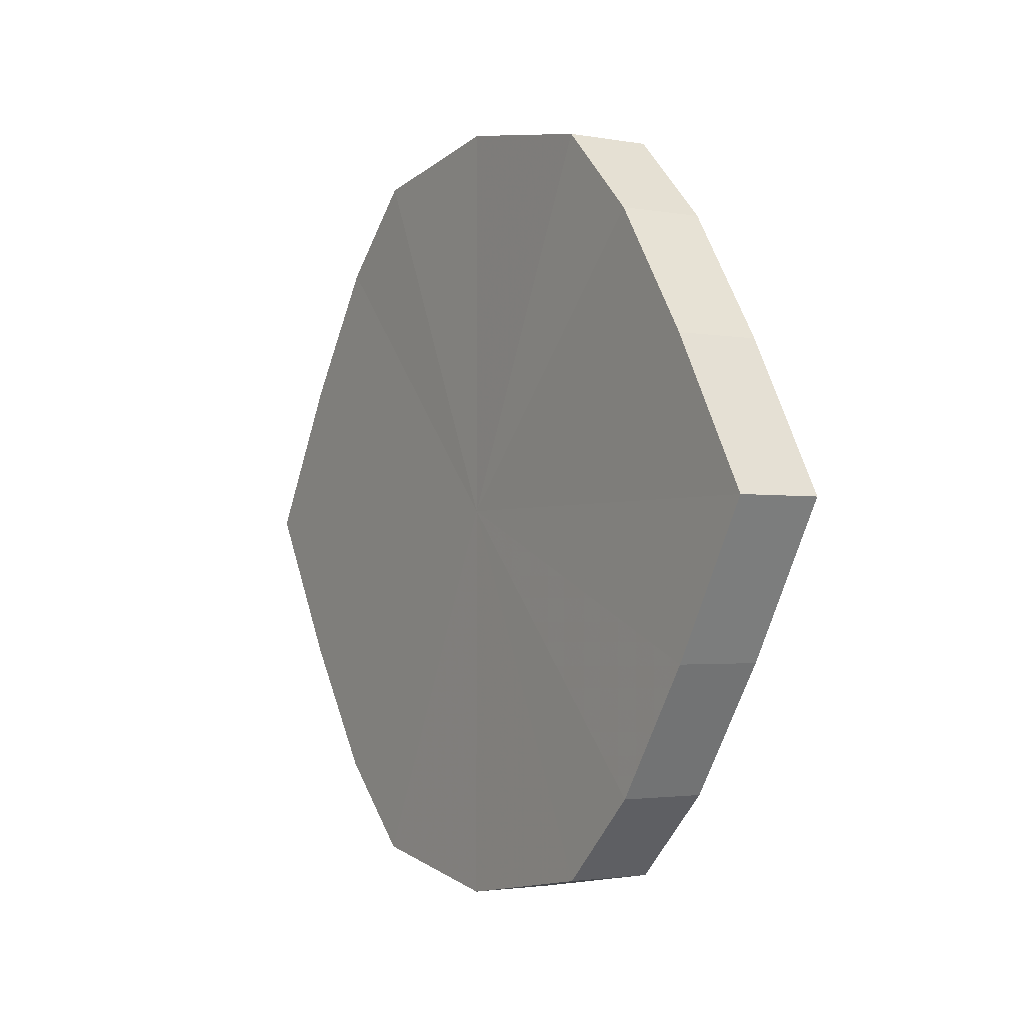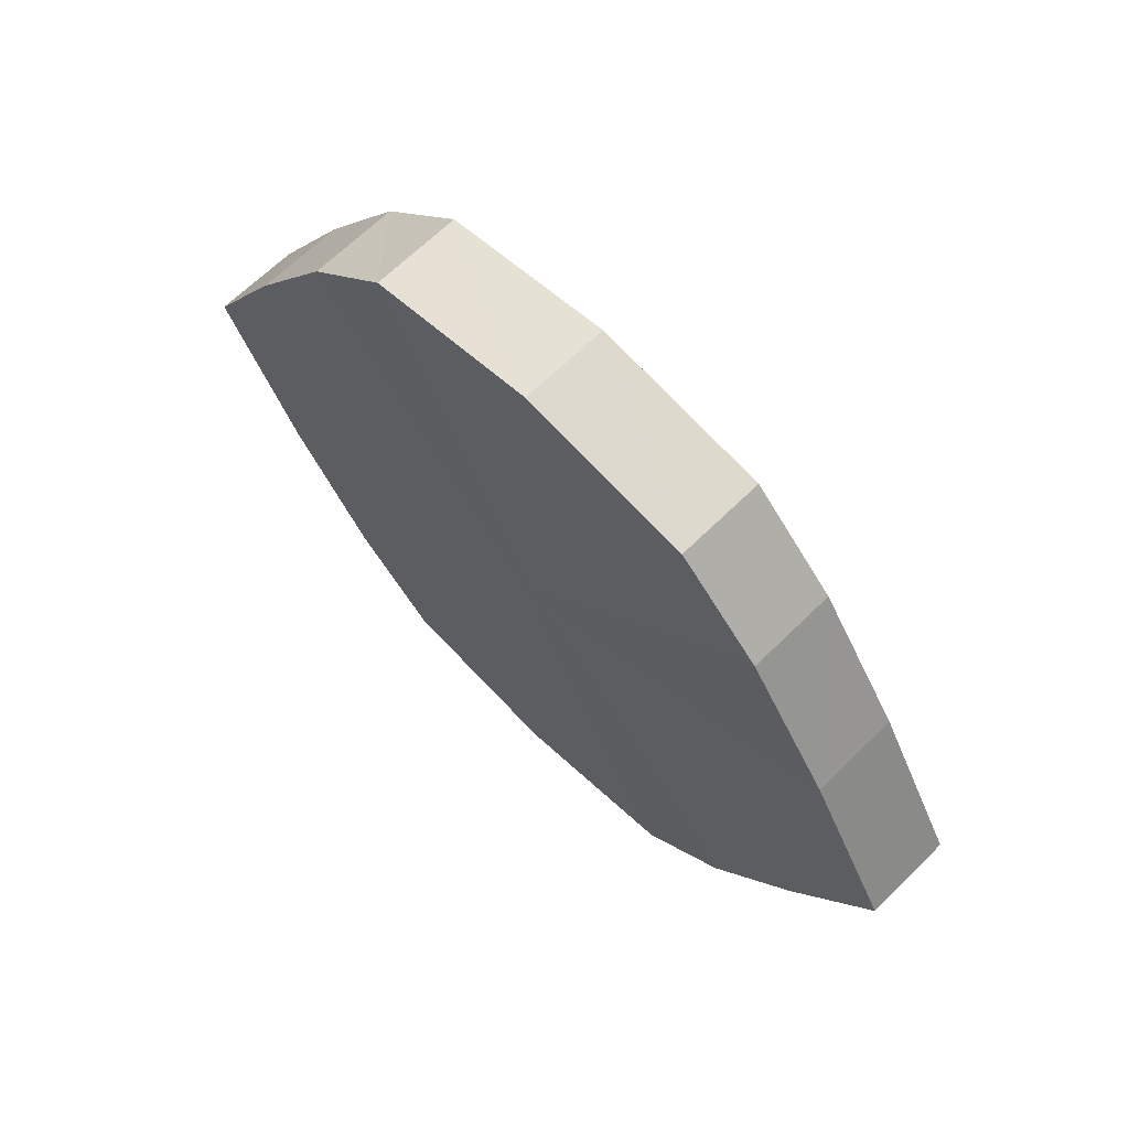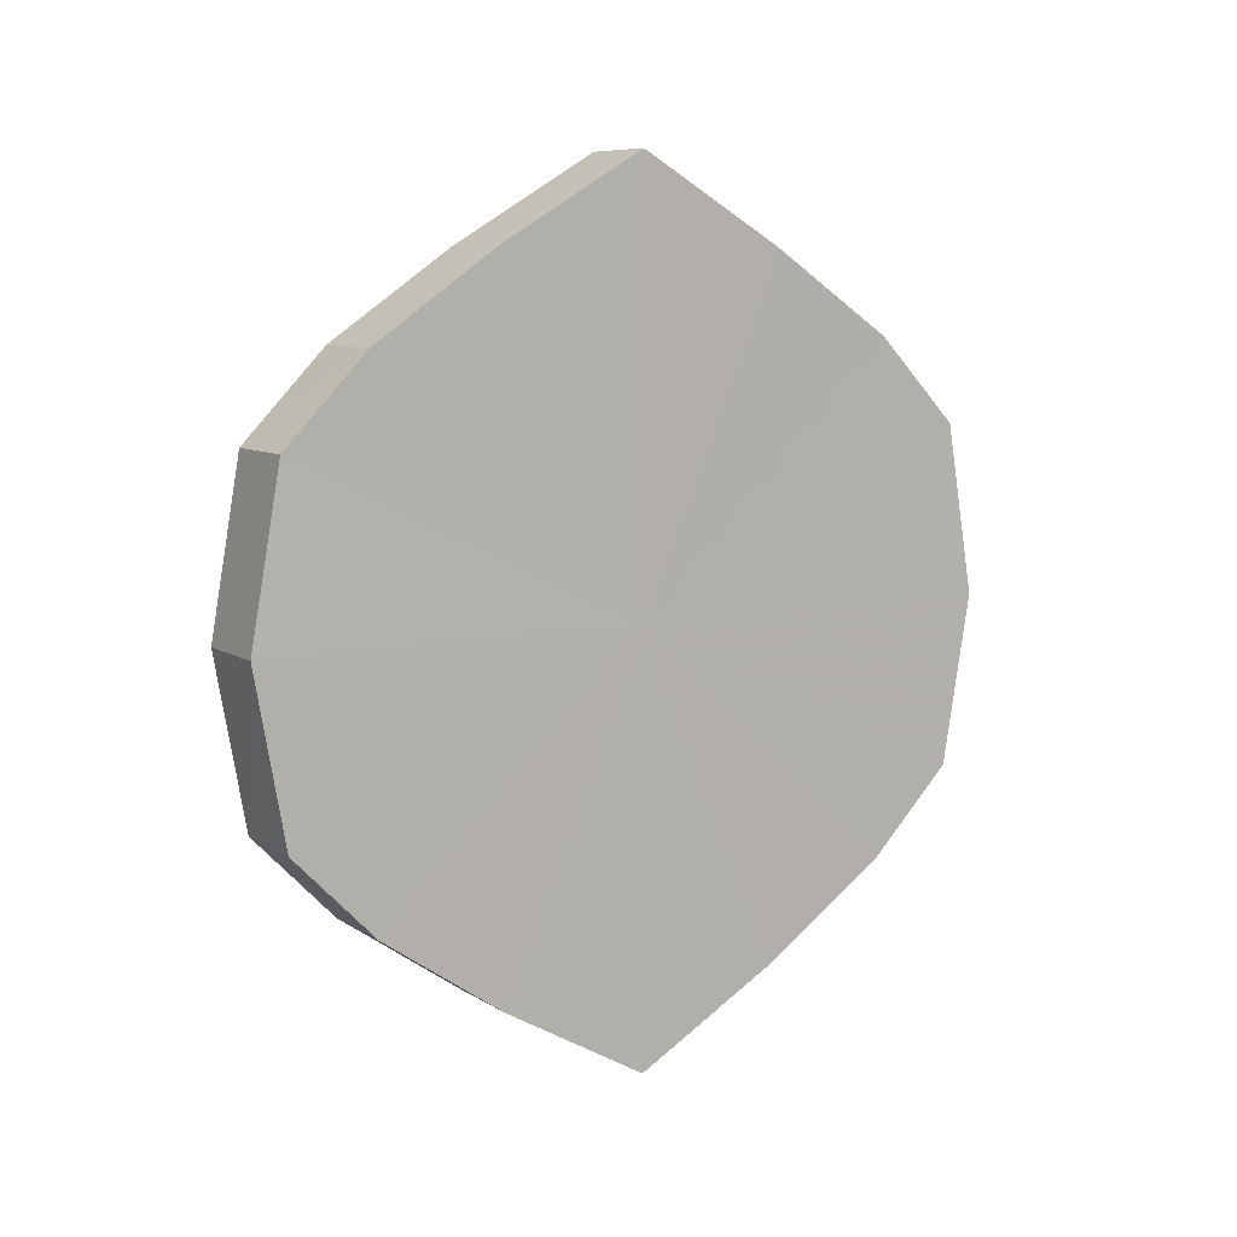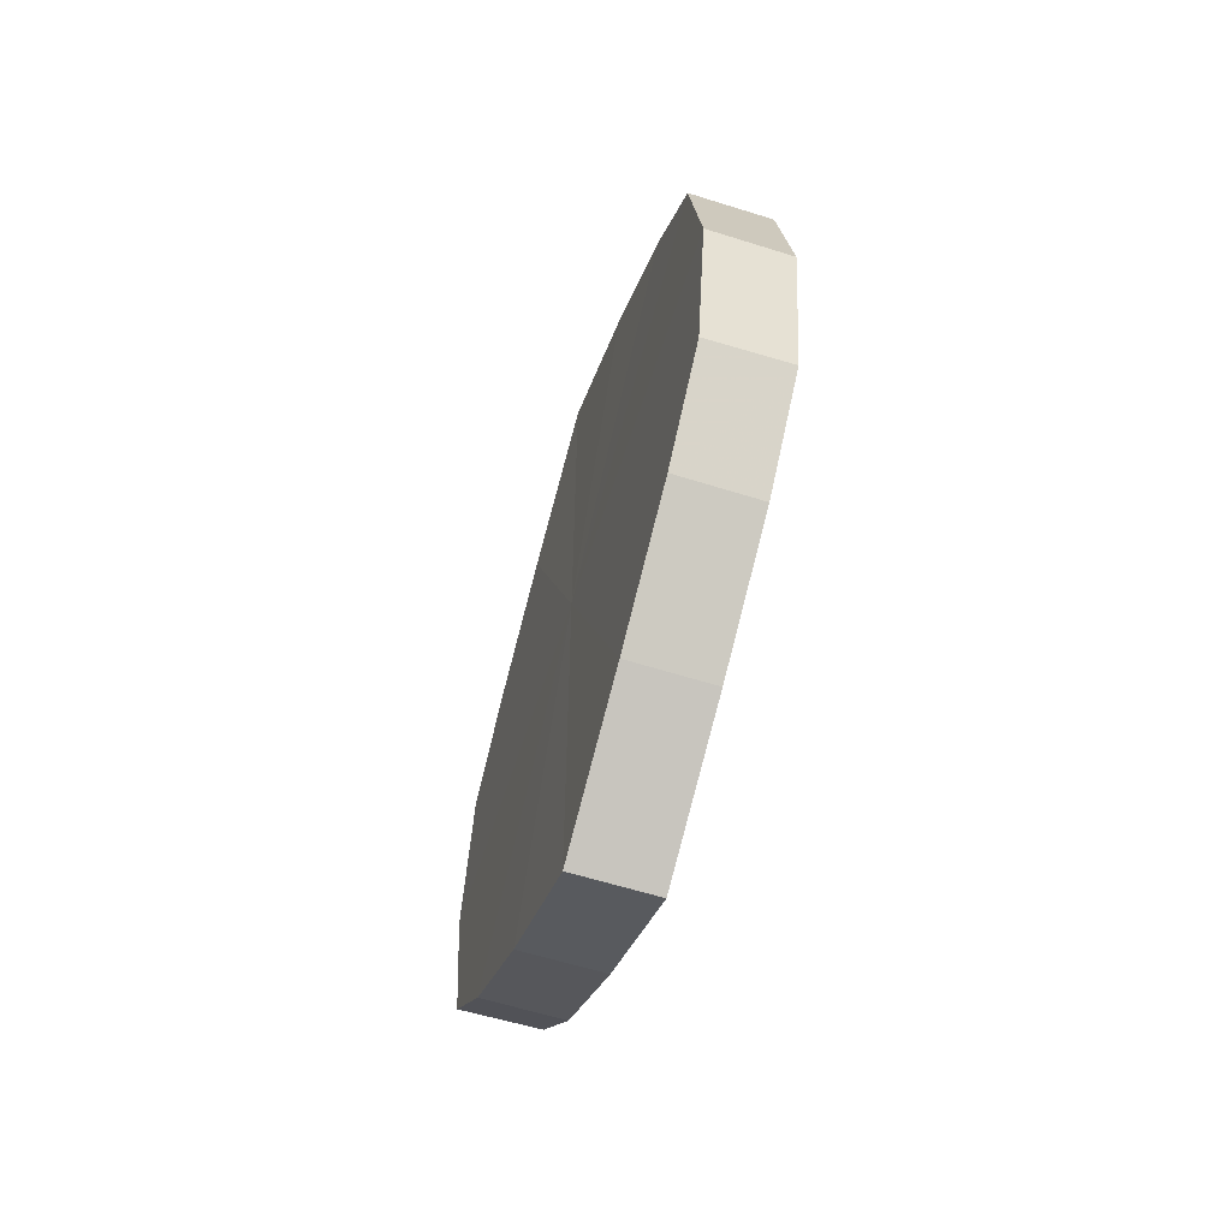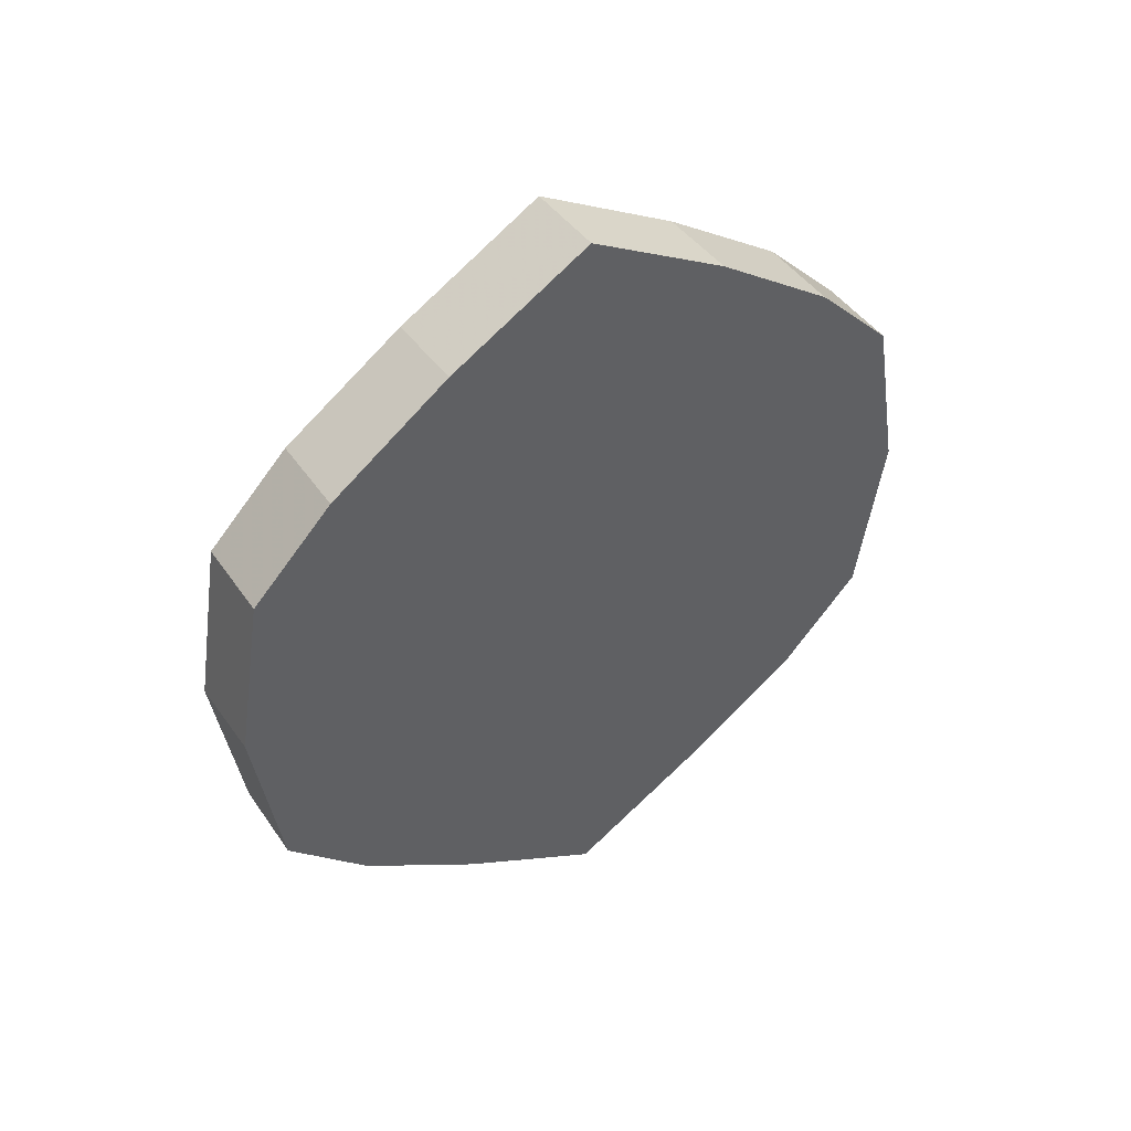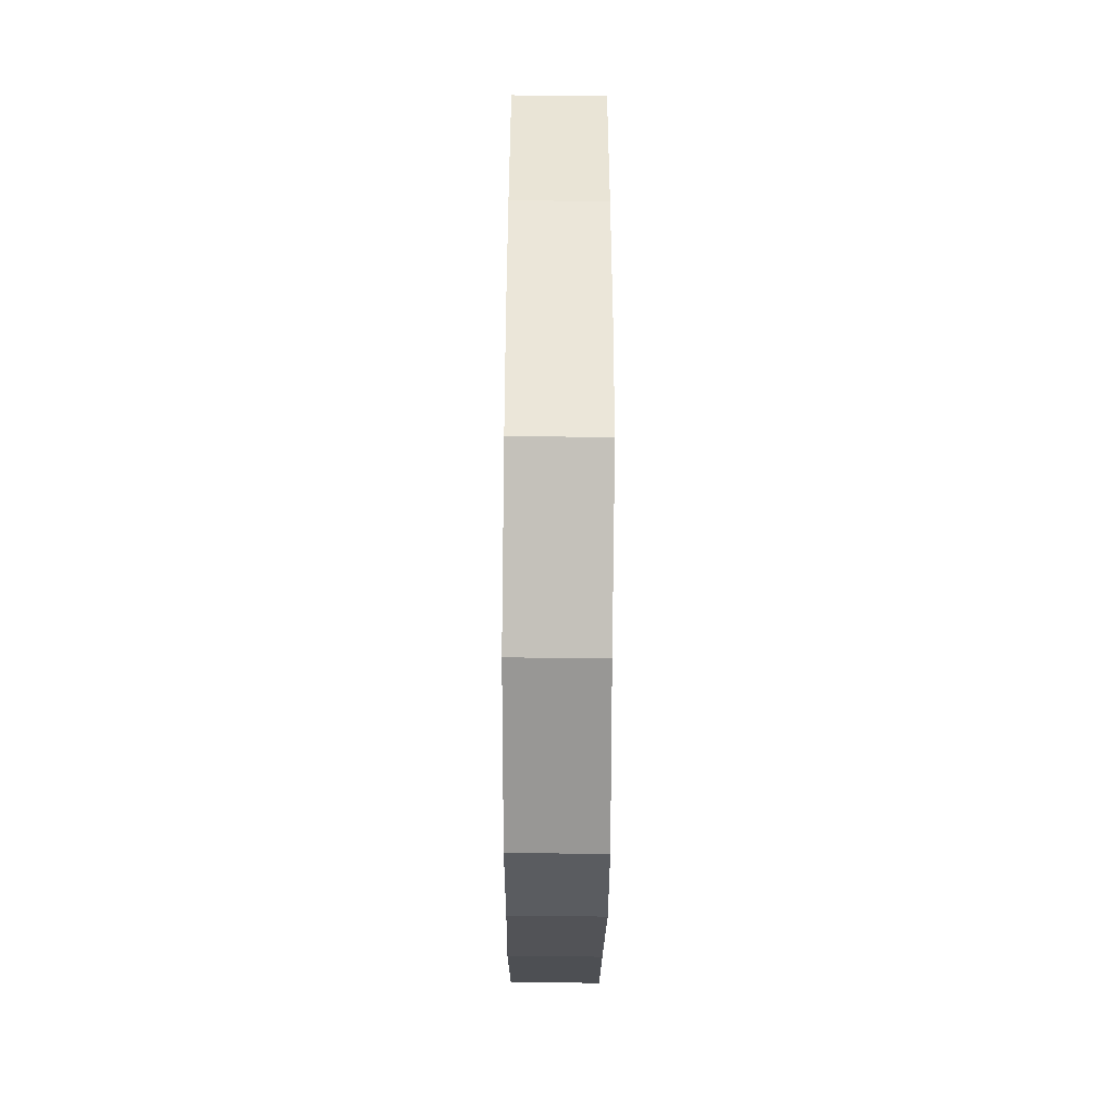
<metadata>
{"format":"obj","ext":"obj","renderer":"f3d","projection":"perspective","resolution":1024,"background":"white","views":[{"elev":-2.3,"azim":-32.6,"up":"+Z"},{"elev":66.0,"azim":-45.0,"up":"+Z"},{"elev":8.6,"azim":58.4,"up":"+Y"},{"elev":-60.8,"azim":162.4,"up":"+Y"},{"elev":44.5,"azim":-122.8,"up":"+Y"},{"elev":-77.9,"azim":179.7,"up":"+Z"}]}
</metadata>
<code>
o 979
v 2176 1876 7.769
v 2176 1876 7.773
v 2176 1876 7.769
v 2176 1876 7.783
v 2176 1876 7.773
v 2176 1876 7.773
v 2176 1876 7.773
v 2176 1876 7.797
v 2176 1876 7.783
v 2176 1876 7.783
v 2176 1876 7.783
v 2176 1876 7.814
v 2176 1876 7.797
v 2176 1876 7.797
v 2176 1876 7.797
v 2176 1876 7.832
v 2176 1876 7.814
v 2176 1876 7.814
v 2176 1876 7.814
v 2176 1876 7.846
v 2176 1876 7.832
v 2176 1876 7.832
v 2176 1876 7.832
v 2176 1876 7.856
v 2176 1876 7.846
v 2176 1876 7.846
v 2176 1876 7.846
v 2176 1876 7.859
v 2176 1876 7.856
v 2176 1876 7.856
v 2176 1876 7.856
v 2176 1876 7.859
v 2176 1876 7.769
v 2176 1876 7.773
v 2176 1876 7.773
v 2176 1876 7.783
v 2176 1876 7.783
v 2176 1876 7.773
v 2176 1876 7.769
v 2176 1876 7.783
v 2176 1876 7.773
v 2176 1876 7.797
v 2176 1876 7.797
v 2176 1876 7.797
v 2176 1876 7.783
v 2176 1876 7.814
v 2176 1876 7.797
v 2176 1876 7.814
v 2176 1876 7.814
v 2176 1876 7.832
v 2176 1876 7.814
v 2176 1876 7.846
v 2176 1876 7.832
v 2176 1876 7.832
v 2176 1876 7.832
v 2176 1876 7.856
v 2176 1876 7.846
v 2176 1876 7.859
v 2176 1876 7.856
v 2176 1876 7.846
v 2176 1876 7.846
v 2176 1876 7.856
v 2176 1876 7.859
v 2176 1876 7.856
v 2176 1876 7.814
v 2176 1876 7.773
v 2176 1876 7.769
v 2176 1876 7.783
v 2176 1876 7.773
v 2176 1876 7.797
v 2176 1876 7.783
v 2176 1876 7.814
v 2176 1876 7.797
v 2176 1876 7.832
v 2176 1876 7.814
v 2176 1876 7.846
v 2176 1876 7.832
v 2176 1876 7.856
v 2176 1876 7.846
v 2176 1876 7.859
v 2176 1876 7.856
v 2176 1876 7.814
v 2176 1876 7.769
v 2176 1876 7.773
v 2176 1876 7.773
v 2176 1876 7.783
v 2176 1876 7.783
v 2176 1876 7.797
v 2176 1876 7.797
v 2176 1876 7.814
v 2176 1876 7.814
v 2176 1876 7.832
v 2176 1876 7.832
v 2176 1876 7.846
v 2176 1876 7.846
v 2176 1876 7.856
v 2176 1876 7.856
v 2176 1876 7.859
f 1 2 3
f 2 4 5
f 6 1 7
f 4 8 9
f 10 6 11
f 8 12 13
f 14 10 15
f 12 16 17
f 18 14 19
f 16 20 21
f 22 18 23
f 20 24 25
f 26 22 27
f 24 28 29
f 30 26 31
f 28 30 32
f 33 34 35
f 35 36 37
f 38 39 33
f 40 41 38
f 37 42 43
f 44 45 40
f 46 47 44
f 43 48 49
f 50 51 46
f 52 53 50
f 49 54 55
f 56 57 52
f 58 59 56
f 55 60 61
f 62 63 58
f 61 64 62
f 65 66 67
f 65 68 66
f 65 67 69
f 65 70 68
f 65 69 71
f 65 72 70
f 65 71 73
f 65 74 72
f 65 73 75
f 65 76 74
f 65 75 77
f 65 78 76
f 65 77 79
f 65 80 78
f 65 79 81
f 65 81 80
f 82 83 84
f 82 85 83
f 82 84 86
f 82 87 85
f 82 86 88
f 82 89 87
f 82 88 90
f 82 91 89
f 82 90 92
f 82 93 91
f 82 92 94
f 82 95 93
f 82 94 96
f 82 97 95
f 82 96 98
f 82 98 97

</code>
